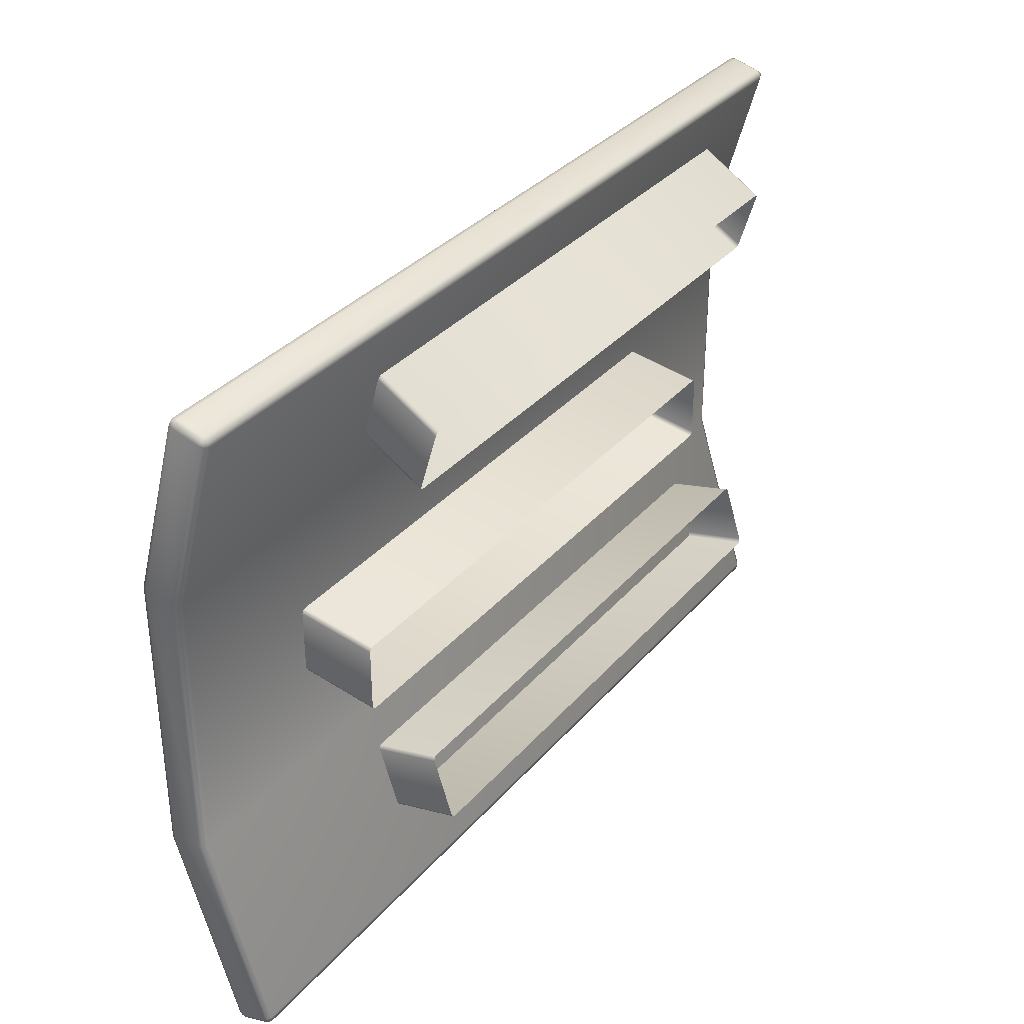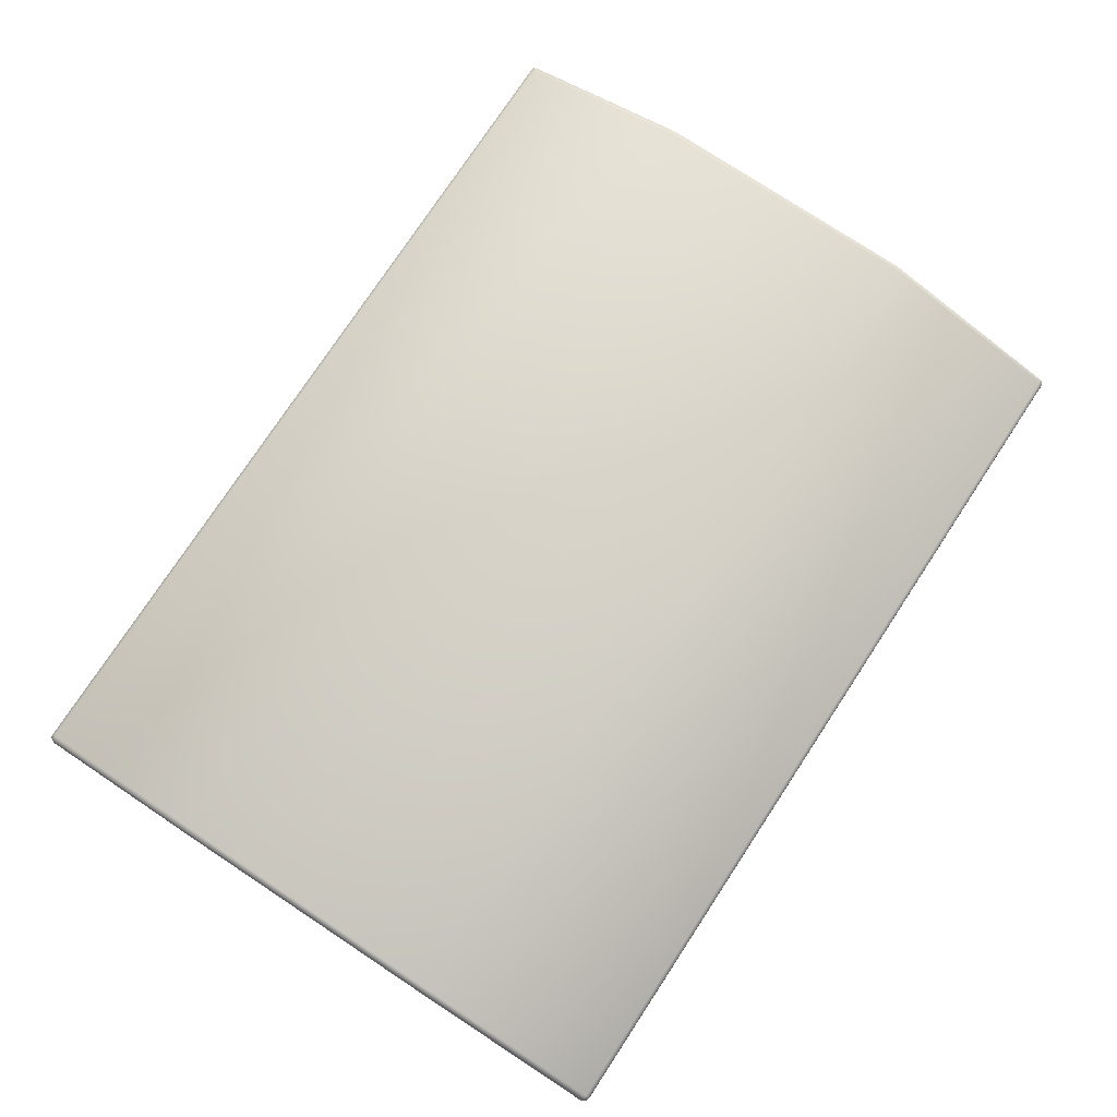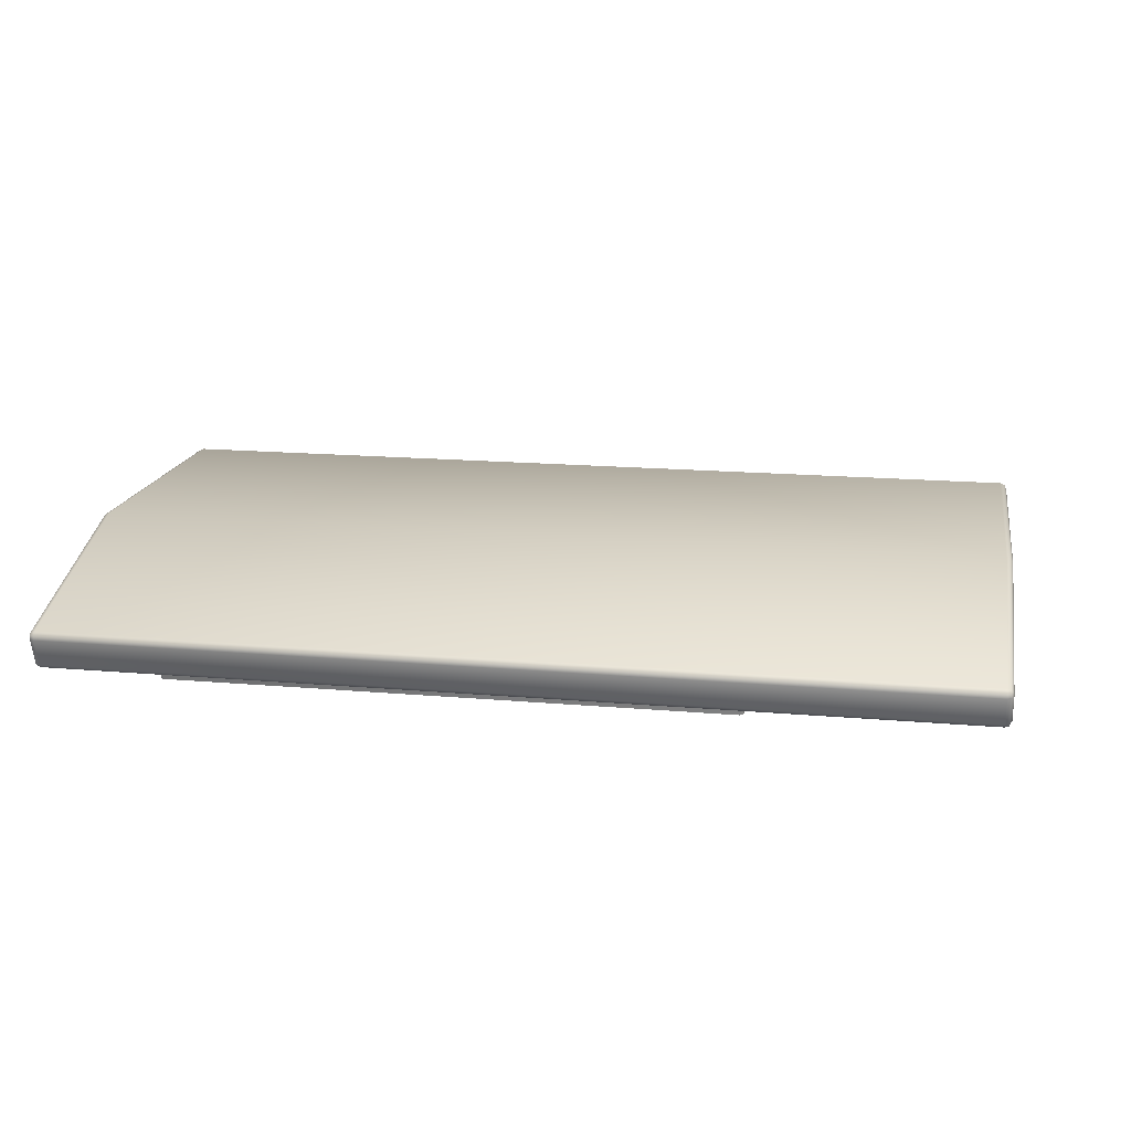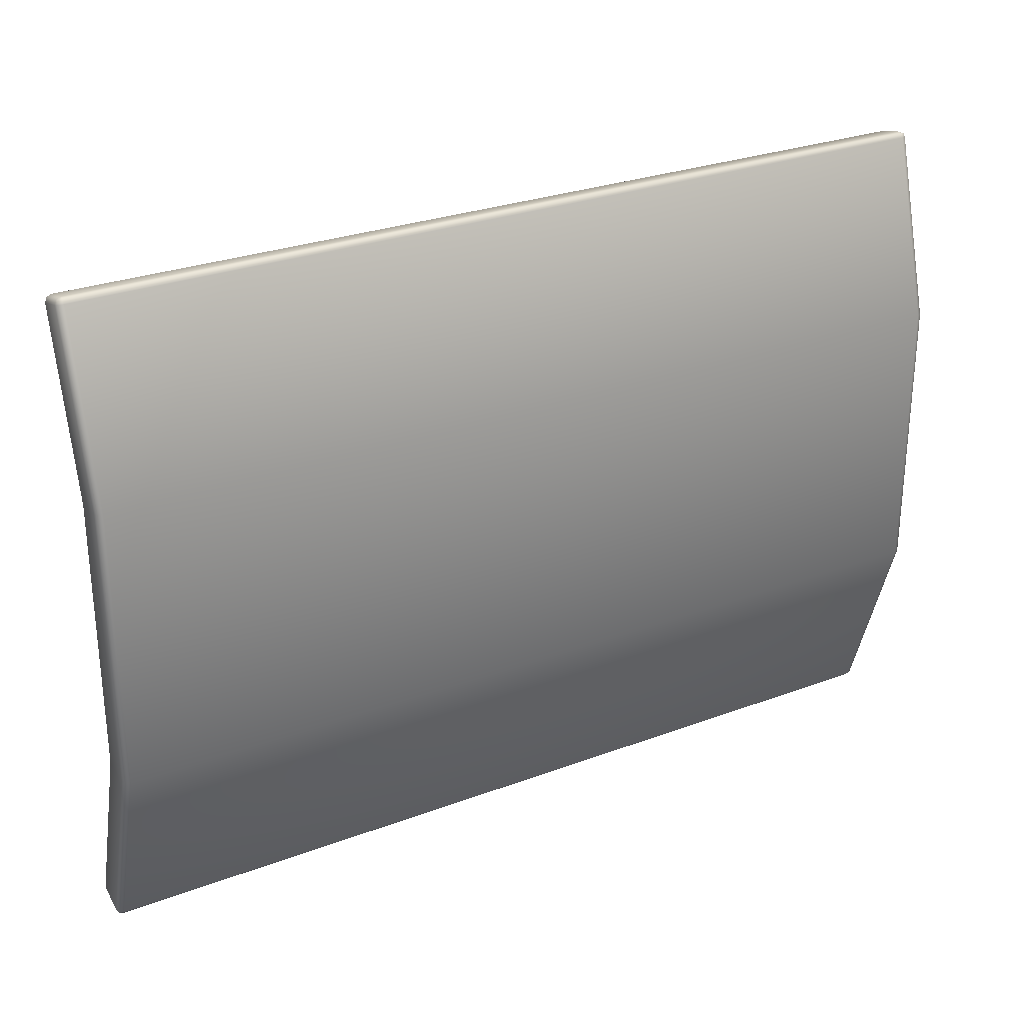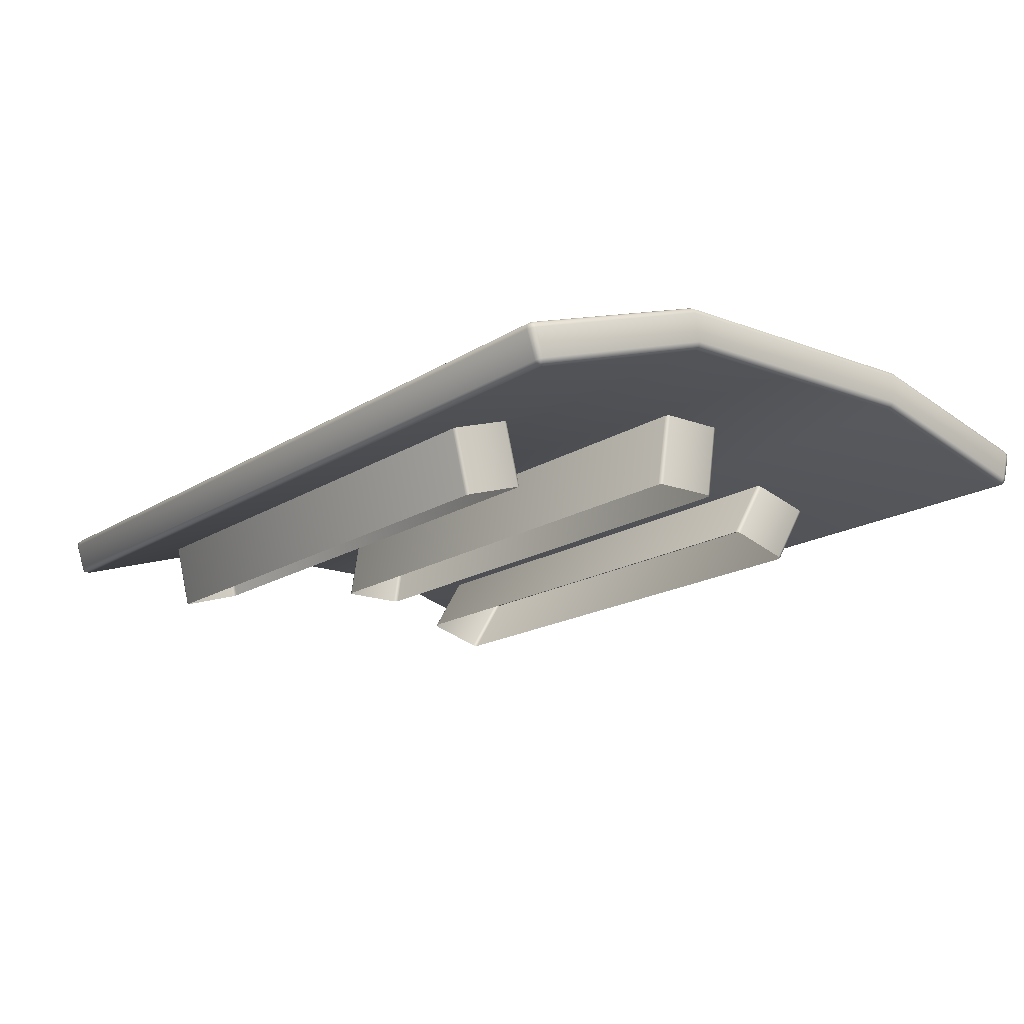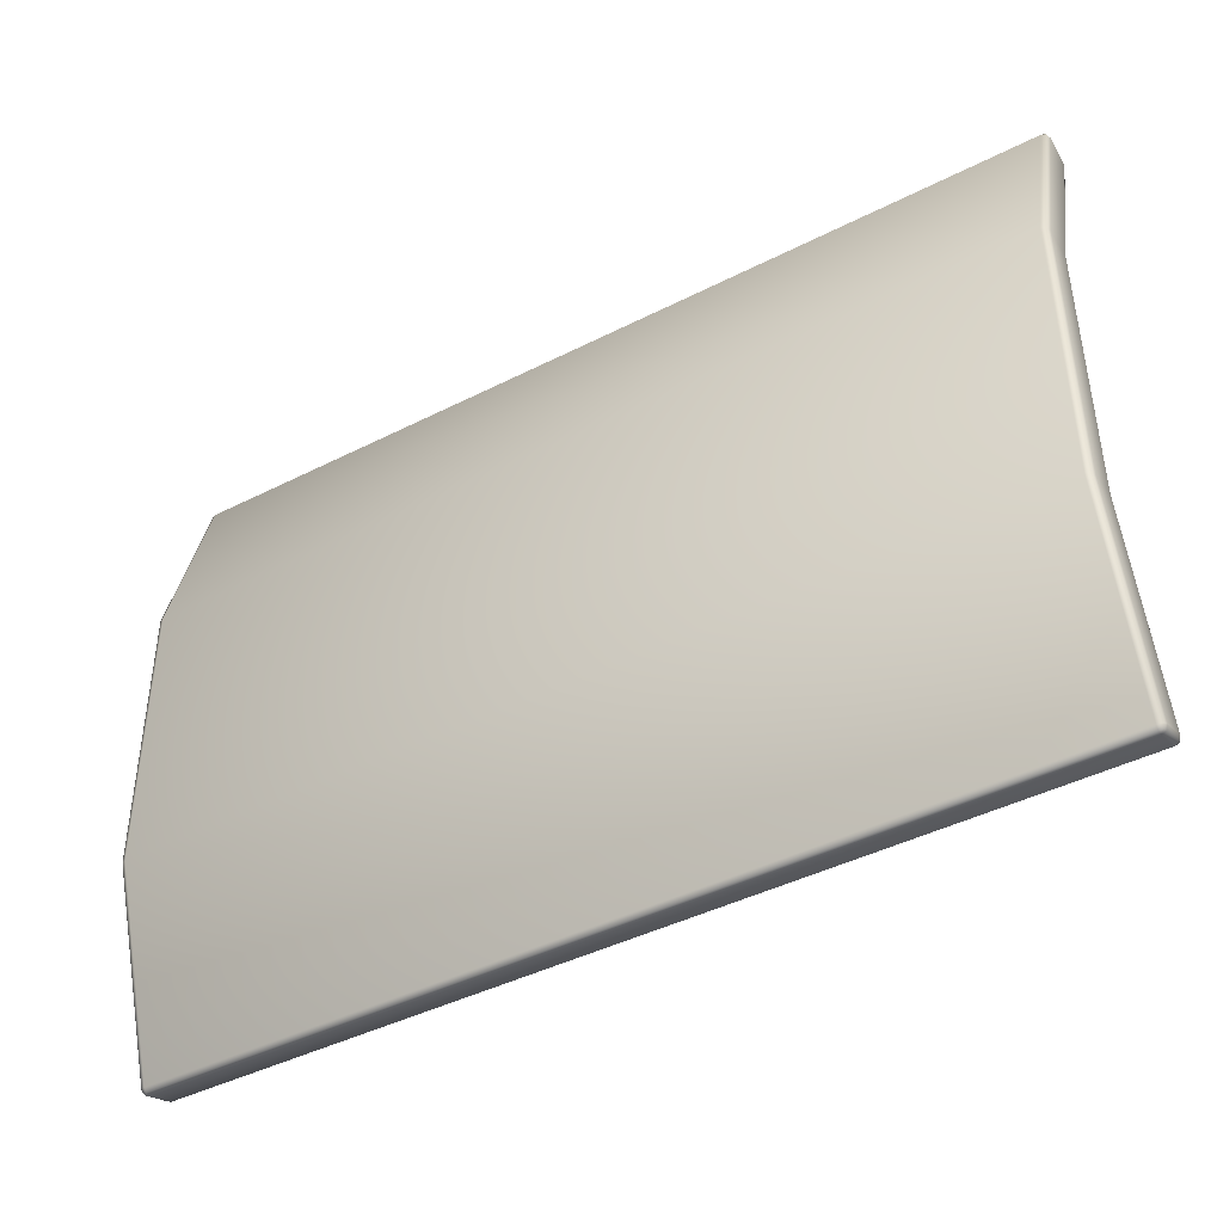
<metadata>
{"format":"obj","ext":"obj","renderer":"f3d","projection":"perspective","resolution":1024,"background":"white","views":[{"elev":33.9,"azim":124.2,"up":"+Y"},{"elev":76.8,"azim":-56.6,"up":"+Z"},{"elev":16.6,"azim":10.2,"up":"+Z"},{"elev":28.1,"azim":-29.6,"up":"+Y"},{"elev":-16.7,"azim":52.1,"up":"+Z"},{"elev":-42.7,"azim":31.3,"up":"+Y"}]}
</metadata>
<code>
v 22.49 -6.952 -0.3349
v 22.5 -16.48 -3.448
v 22.5 -16.04 -4.775
v 22.49 -6.728 -1.73
v 22.18 -16.78 -3.548
v -22.15 -16.78 -3.548
v -22.15 -16.35 -4.875
v 22.18 -16.35 -4.875
v -22.49 6.961 -0.3043
v -22.49 15.78 -2.733
v -22.49 15.41 -4.079
v -22.49 6.773 -1.701
v -22.17 16.09 -2.818
v 22.15 16.09 -2.818
v 22.15 15.72 -4.164
v -22.17 15.72 -4.164
v 22.47 15.78 -2.733
v 22.47 6.961 -0.3043
v 22.47 6.773 -1.701
v 22.47 15.41 -4.079
v -22.17 6.73 -2.02
v -22.15 -6.677 -2.05
v -22.38 -6.692 -1.956
v -22.4 6.743 -1.927
v -22.38 -6.988 -0.109
v -22.4 6.991 -0.07823
v -22.47 -6.952 -0.3349
v -22.15 -15.94 -5.079
v -22.37 -15.97 -4.99
v 22.15 15.57 -4.357
v -22.17 15.57 -4.357
v 22.15 6.73 -2.02
v 22.15 15.32 -4.387
v 22.38 15.35 -4.297
v 22.38 6.743 -1.927
v -22.17 15.32 -4.387
v -22.4 15.35 -4.297
v 22.38 6.991 -0.07823
v 22.39 -6.988 -0.109
v 22.4 -16.55 -3.234
v 22.18 -16.19 -5.06
v 22.18 -15.94 -5.079
v 22.4 -15.97 -4.99
v 22.37 -16.17 -5.017
v 22.4 -16.69 -3.519
v 22.37 -16.72 -3.326
v -22.15 -16.76 -3.304
v -22.15 -16.58 -3.145
v -22.37 -16.55 -3.234
v -22.34 -16.72 -3.326
v -22.37 -16.26 -4.845
v -22.47 -16.04 -4.775
v -22.37 -15.97 -4.99
v -22.34 -16.17 -5.017
v 22.15 15.57 -4.357
v 22.35 15.54 -4.314
v 22.38 16 -2.793
v 22.15 16.06 -2.575
v 22.35 16.01 -2.6
v -22.4 15.35 -4.297
v -22.4 15.63 -4.139
v -22.36 15.54 -4.314
v -22.4 15.84 -2.515
v -22.17 15.86 -2.425
v -22.17 16.06 -2.575
v -22.36 16.01 -2.6
v -22.47 -16.48 -3.448
v 22.38 15.84 -2.515
v 22.15 15.86 -2.425
v -22.37 -16.69 -3.519
v -18.3 -9.021 -2.421
v -18.3 -8.099 -6.124
v -18.3 -11.05 -7.075
v -18.3 -11.98 -3.323
v -18.1 -7.909 -6.062
v -18.1 -8.829 -2.363
v 10.23 -8.829 -2.363
v 10.23 -7.909 -6.062
v 10.38 -7.964 -6.08
v 10.38 -8.885 -2.38
v 10.43 -9.021 -2.421
v 10.43 -8.099 -6.124
v 10.38 -11.18 -7.119
v 10.38 -12.12 -3.364
v 10.23 -12.17 -3.381
v 10.23 -11.24 -7.137
v -18.24 -11.18 -7.119
v -18.24 -12.12 -3.364
v -18.24 -7.964 -6.08
v -18.24 -8.885 -2.38
v 10.43 -11.05 -7.075
v 10.43 -11.98 -3.323
v -18.1 -11.24 -7.137
v -18.1 -12.17 -3.381
v -18.24 -8.885 -2.38
v -18.24 -7.964 -6.08
v 22.17 -6.677 -2.05
v 22.39 -6.692 -1.956
v -22.4 6.743 -1.927
v -22.38 -6.692 -1.956
v -22.47 -6.728 -1.73
v 22.39 -6.692 -1.956
v 22.38 6.743 -1.927
v 22.4 -15.97 -4.99
v -22.15 -16.19 -5.06
v 10.43 10.56 -6.651
v 10.43 12.66 -3.175
v 10.43 9.715 -2.245
v 10.43 7.601 -5.78
v 22.18 -16.76 -3.304
v 22.18 -16.58 -3.145
v 10.23 7.402 -5.722
v 10.23 9.519 -2.183
v -18.1 9.519 -2.183
v -18.1 7.402 -5.722
v -18.3 12.66 -3.175
v -18.3 10.56 -6.651
v -18.3 7.601 -5.78
v -18.3 9.715 -2.245
v -18.1 10.76 -6.709
v -18.1 12.85 -3.237
v 10.23 12.85 -3.237
v 10.23 10.76 -6.709
v 10.38 10.7 -6.692
v 10.38 12.8 -3.219
v 10.38 7.461 -5.739
v 10.38 9.576 -2.201
v -18.24 7.461 -5.739
v -18.24 9.576 -2.201
v -18.24 10.7 -6.692
v -18.24 12.8 -3.219
v -18.24 12.8 -3.219
v -18.24 10.7 -6.692
v 14.67 1.1 -5.863
v 14.67 1.754 -1.396
v 14.67 -1.331 -1.537
v 14.67 -1.992 -5.873
v 14.47 -2.195 -5.874
v 14.47 -1.535 -1.547
v -13.86 -1.535 -1.547
v -13.86 -2.195 -5.874
v -14.06 1.754 -1.396
v -14.06 1.1 -5.863
v -14.06 -1.992 -5.873
v -14.06 -1.331 -1.537
v -13.86 1.302 -5.863
v -13.86 1.958 -1.386
v 14.47 1.958 -1.386
v 14.47 1.302 -5.863
v 14.61 1.243 -5.863
v 14.61 1.898 -1.389
v 14.61 -2.135 -5.874
v 14.61 -1.475 -1.544
v -14 -2.135 -5.874
v -14 -1.475 -1.544
v -14 1.243 -5.863
v -14 1.898 -1.389
v -14 1.898 -1.389
v -14 1.243 -5.863
v -22.17 15.57 -4.357
v 22.38 15.35 -4.297
v -22.37 -16.69 -3.519
v -22.37 -16.26 -4.845
v 22.4 -16.26 -4.846
v 22.4 -16.69 -3.519
v -22.4 15.63 -4.139
v -22.4 16 -2.793
v 22.38 15.63 -4.139
v -22.34 -16.17 -5.017
v 22.4 -16.26 -4.846
v 22.35 15.54 -4.314
v -22.4 16 -2.793
v 22.38 15.63 -4.139
v 22.38 16 -2.793
v 22.35 15.54 -4.314
v 22.37 -16.17 -5.017
v -22.36 15.54 -4.314
v -22.36 15.54 -4.314
v -22.15 -7.003 -0.01543
v -22.17 7.003 0.01543
v 22.17 -7.003 -0.01543
v 22.15 7.003 0.01543
f 1 2 3
f 1 3 4
f 5 6 7
f 5 7 8
f 9 10 11
f 9 11 12
f 13 14 15
f 13 15 16
f 17 18 19
f 17 19 20
f 21 22 23
f 21 23 24
f 25 26 9
f 25 9 27
f 22 28 29
f 22 29 23
f 16 15 30
f 16 30 31
f 32 33 34
f 32 34 35
f 36 21 24
f 36 24 37
f 38 39 1
f 38 1 18
f 39 40 2
f 39 2 1
f 41 42 43
f 41 43 44
f 45 2 40
f 45 40 46
f 47 48 49
f 47 49 50
f 51 52 53
f 51 53 54
f 34 33 55
f 34 55 56
f 57 14 58
f 57 58 59
f 60 11 61
f 60 61 62
f 63 64 65
f 63 65 66
f 49 25 27
f 49 27 67
f 68 38 18
f 68 18 17
f 58 65 64
f 58 64 69
f 26 63 10
f 26 10 9
f 67 52 51
f 67 51 70
f 71 72 73
f 71 73 74
f 75 76 77
f 75 77 78
f 79 80 81
f 79 81 82
f 83 84 85
f 83 85 86
f 87 88 74
f 87 74 73
f 89 90 76
f 89 76 75
f 78 77 80
f 78 80 79
f 91 92 84
f 91 84 83
f 93 94 88
f 93 88 87
f 72 71 95
f 72 95 96
f 97 32 35
f 97 35 98
f 99 100 101
f 99 101 12
f 102 103 19
f 102 19 4
f 104 102 4
f 104 4 3
f 41 105 28
f 41 28 42
f 106 107 108
f 106 108 109
f 47 110 111
f 47 111 48
f 112 113 114
f 112 114 115
f 116 117 118
f 116 118 119
f 120 121 122
f 120 122 123
f 124 125 107
f 124 107 106
f 126 127 113
f 126 113 112
f 128 129 119
f 128 119 118
f 130 131 121
f 130 121 120
f 123 122 125
f 123 125 124
f 109 108 127
f 109 127 126
f 115 114 129
f 115 129 128
f 117 116 132
f 117 132 133
f 134 135 136
f 134 136 137
f 138 139 140
f 138 140 141
f 142 143 144
f 142 144 145
f 146 147 148
f 146 148 149
f 150 151 135
f 150 135 134
f 152 153 139
f 152 139 138
f 154 155 145
f 154 145 144
f 156 157 147
f 156 147 146
f 149 148 151
f 149 151 150
f 137 136 153
f 137 153 152
f 141 140 155
f 141 155 154
f 143 142 158
f 143 158 159
f 82 81 92
f 82 92 91
f 86 85 94
f 86 94 93
f 100 53 52
f 100 52 101
f 160 55 33
f 160 33 36
f 103 161 20
f 103 20 19
f 60 99 12
f 60 12 11
f 162 163 7
f 162 7 6
f 164 165 5
f 164 5 8
f 166 167 13
f 166 13 16
f 57 168 15
f 57 15 14
f 42 97 98
f 42 98 43
f 8 7 105
f 8 105 41
f 29 28 105
f 29 105 169
f 105 7 163
f 105 163 169
f 3 2 45
f 3 45 170
f 30 15 168
f 30 168 171
f 11 10 172
f 11 172 61
f 17 20 173
f 17 173 174
f 173 20 161
f 173 161 175
f 58 69 68
f 58 68 59
f 68 17 174
f 68 174 59
f 104 3 170
f 104 170 176
f 164 8 41
f 164 41 44
f 40 111 110
f 40 110 46
f 110 5 165
f 110 165 46
f 49 67 70
f 49 70 50
f 162 6 47
f 162 47 50
f 166 16 31
f 166 31 177
f 160 36 37
f 160 37 178
f 65 13 167
f 65 167 66
f 172 10 63
f 172 63 66
f 179 180 26
f 179 26 25
f 180 179 181
f 180 181 182
f 182 181 39
f 182 39 38
f 6 5 110
f 6 110 47
f 181 111 40
f 181 40 39
f 48 179 25
f 48 25 49
f 69 182 38
f 69 38 68
f 14 13 65
f 14 65 58
f 180 64 63
f 180 63 26
f 111 181 179
f 111 179 48
f 182 69 64
f 182 64 180
f 22 21 32
f 22 32 97
f 97 42 28
f 97 28 22
f 33 32 21
f 33 21 36
f 18 1 4
f 18 4 19
f 27 9 12
f 27 12 101
f 67 27 101
f 67 101 52

</code>
